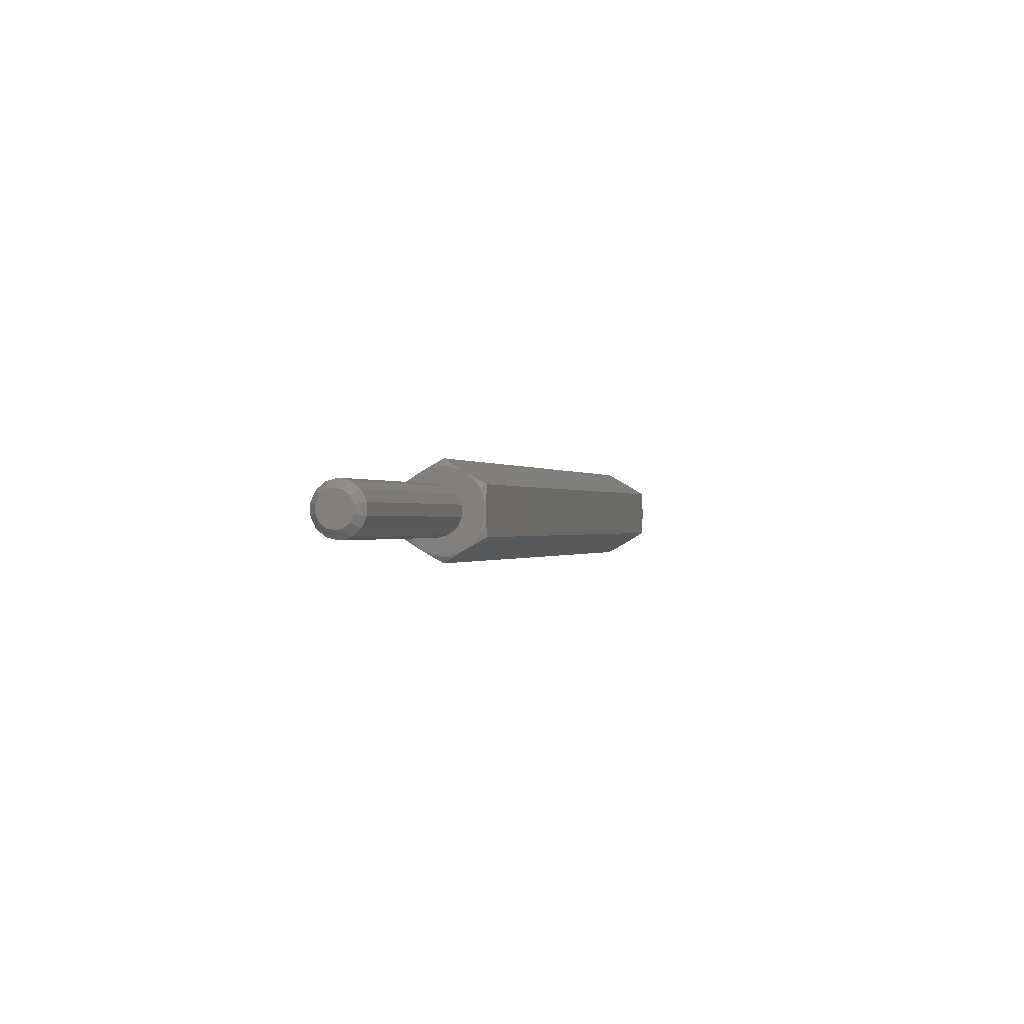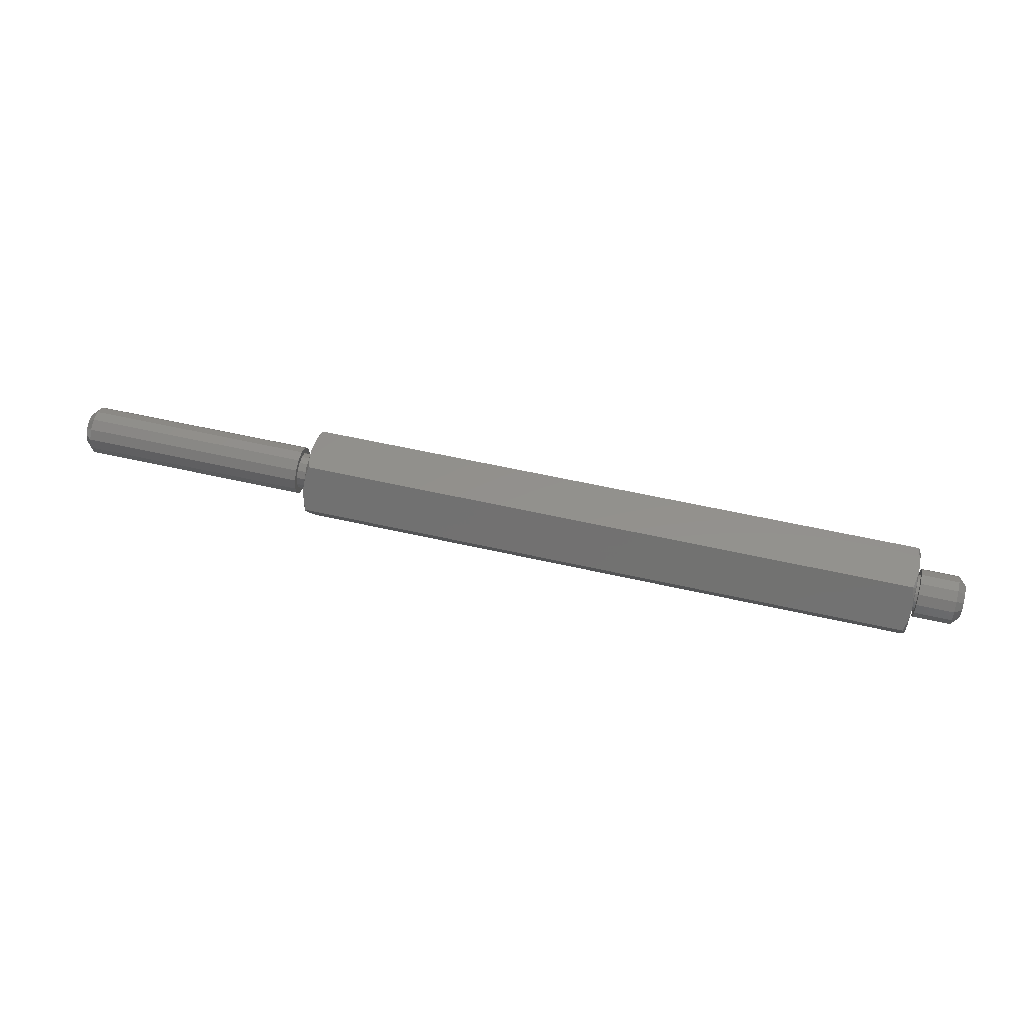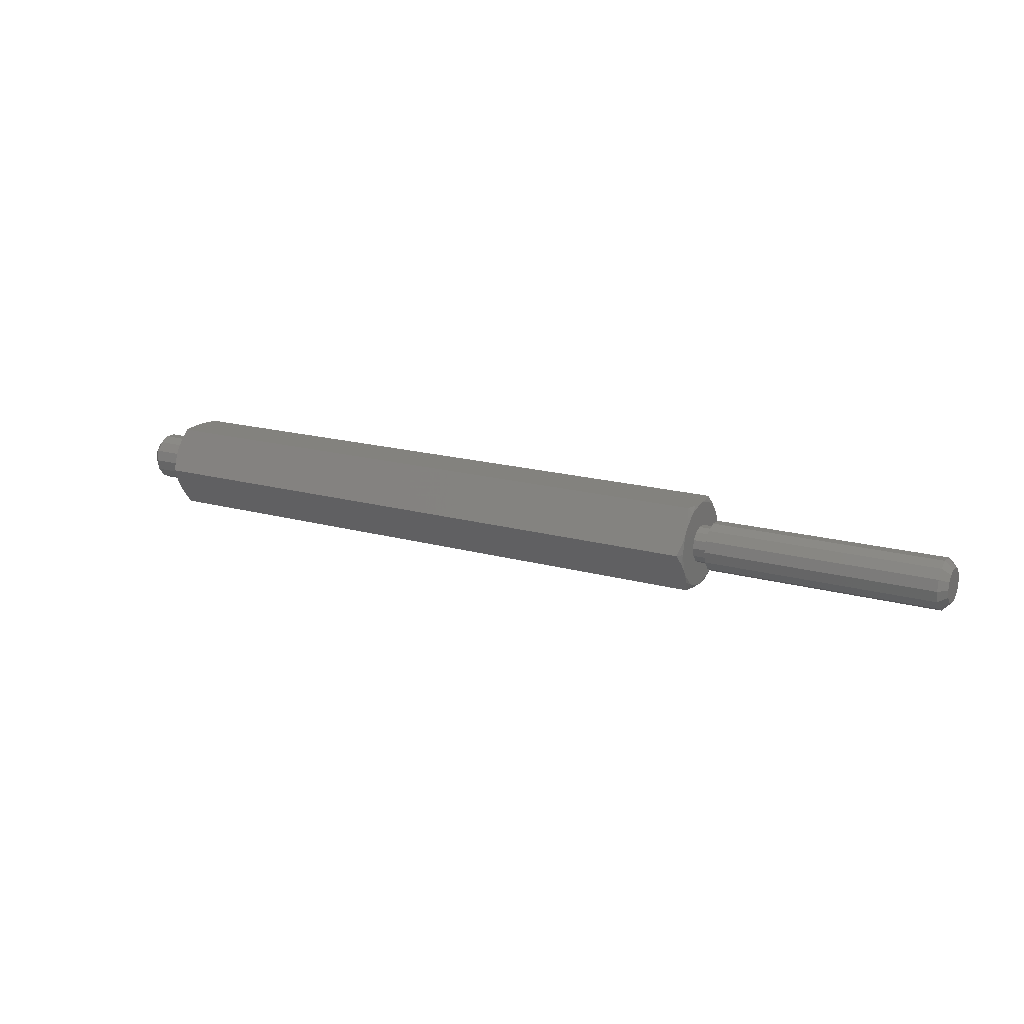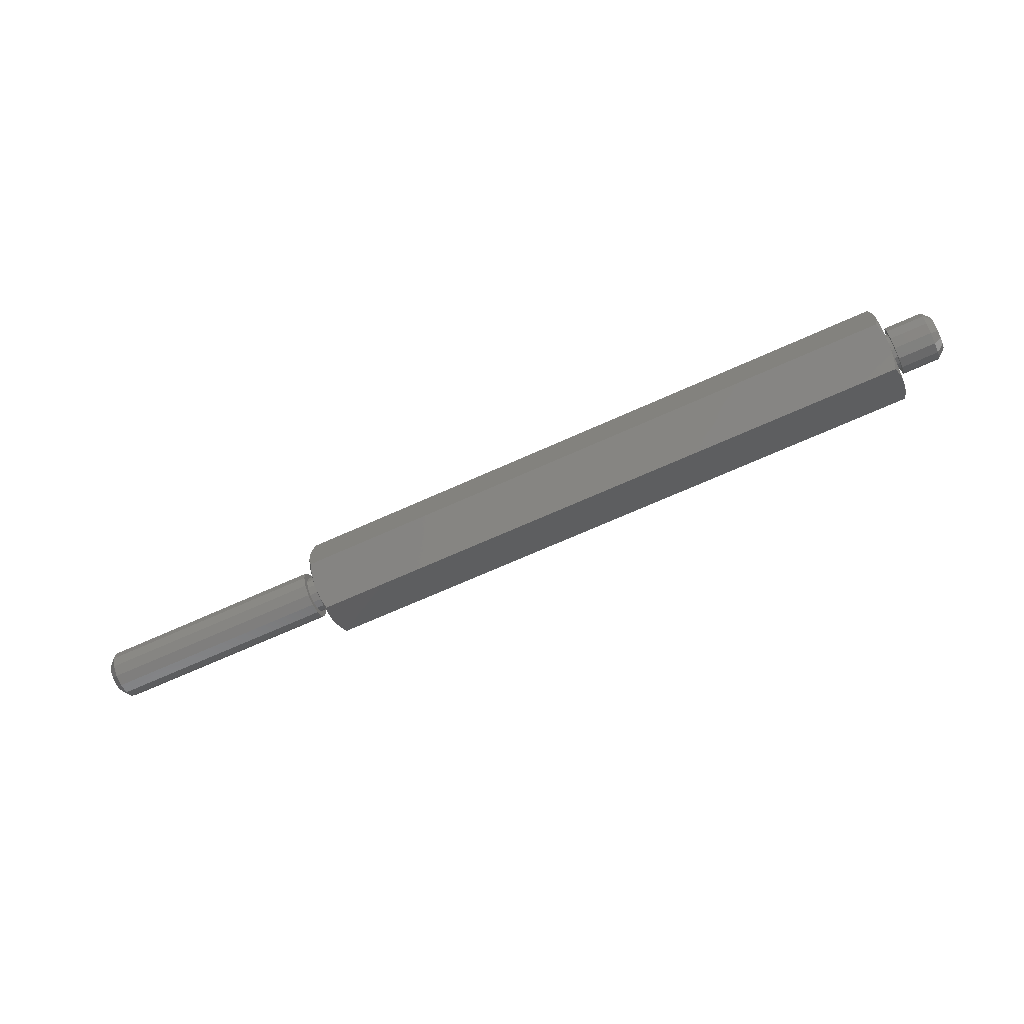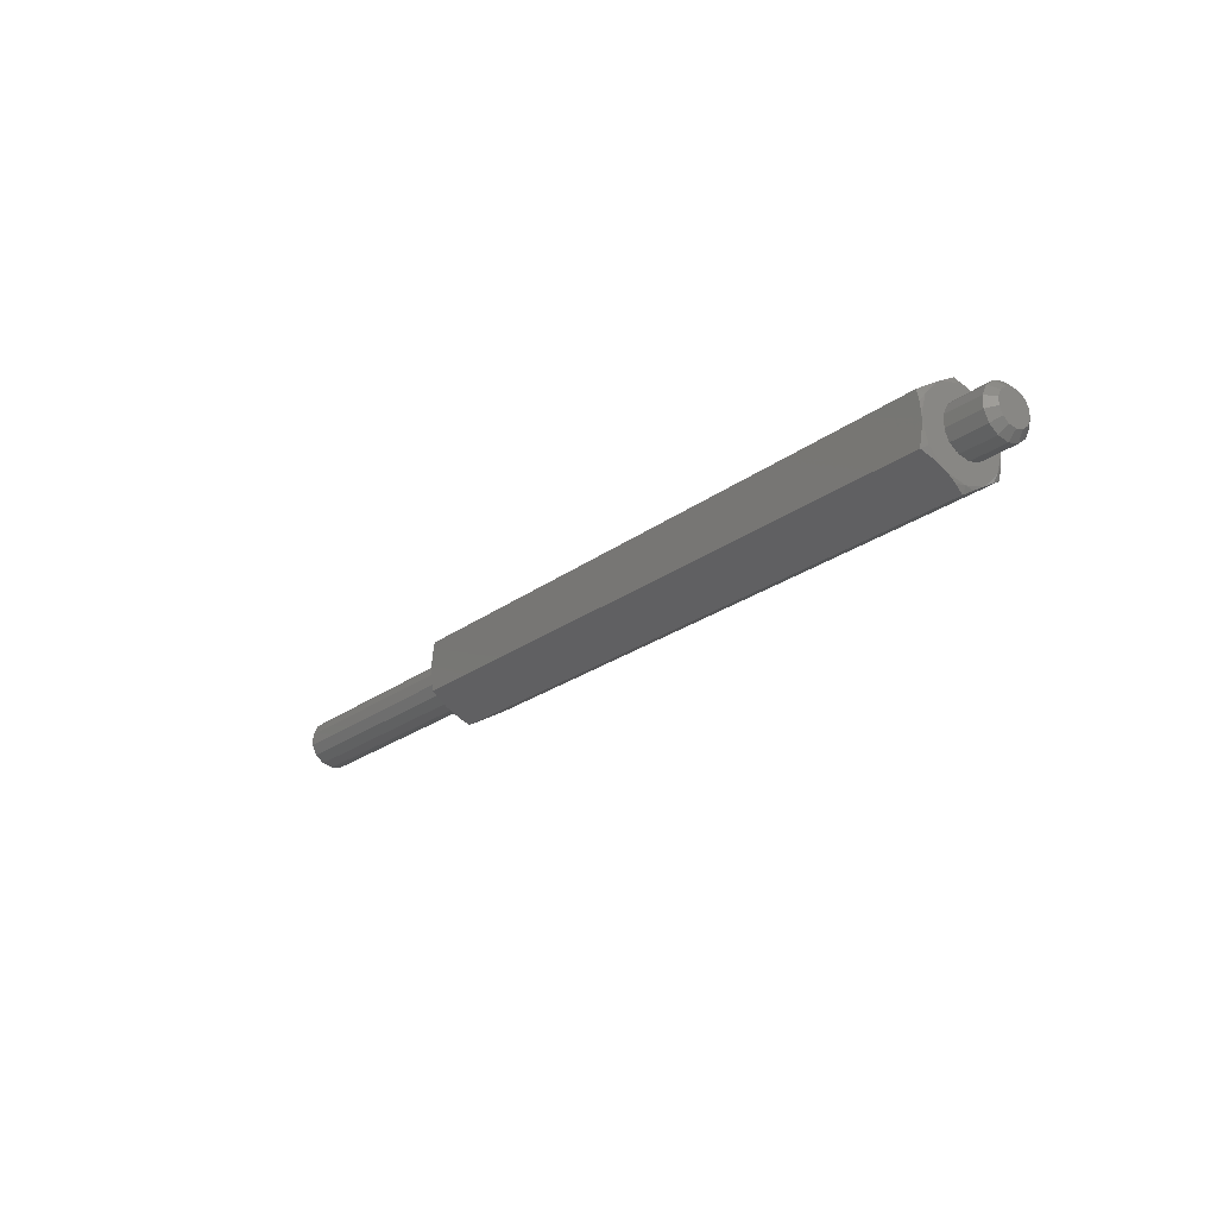
<metadata>
{"format":"stl","ext":"stl","renderer":"f3d","projection":"perspective","resolution":1024,"background":"white","views":[{"elev":-0.3,"azim":-72.6,"up":"+Z"},{"elev":54.2,"azim":13.8,"up":"+Y"},{"elev":16.9,"azim":-150.2,"up":"+Y"},{"elev":-68.1,"azim":24.4,"up":"+Z"},{"elev":-23.1,"azim":51.6,"up":"+Z"}]}
</metadata>
<code>
# stl→obj: 212 verts, 420 faces
v 5.4 -0.05808 0.1206
v 5.4 -0.05808 -0.1206
v 5.4 0 -0.1339
v 5.337 -2.411e-17 -0.1969
v 5.4 0 0.1339
v 5.4 0.05808 -0.1206
v 5.337 0.08541 -0.1774
v 5.4 -0.1047 0.08346
v 5.4 -0.1047 -0.08346
v 5.337 -0.08541 -0.1774
v 5.4 -0.1305 0.02979
v 5.4 -0.1305 -0.02979
v 5.337 -0.1539 -0.1227
v 5.337 -0.1919 -0.0438
v 5.337 -0.1919 0.0438
v 5.337 -0.1539 0.1227
v 5.337 -0.08541 0.1774
v 5.4 0.05808 0.1206
v 5.337 0 0.1969
v 5.4 0.1047 -0.08346
v 5.4 0.1047 0.08346
v 5.337 0.08541 0.1774
v 5.4 0.1305 -0.02979
v 5.4 0.1305 0.02979
v 5.337 0.1539 0.1227
v 5.337 0.1919 0.0438
v 5.337 0.1919 -0.0438
v 5.337 0.1539 -0.1227
v 5.039 0.08541 -0.1774
v 5.039 0 -0.1969
v 5.039 0 0.1969
v 5.039 -0.08541 0.1774
v 5.039 0.08541 0.1774
v 5.039 0.1539 0.1227
v 5.039 0.1919 0.0438
v 5.039 0.1919 -0.0438
v 5.039 0.1539 -0.1227
v 5.039 -0.08541 -0.1774
v 5.039 -0.1539 -0.1227
v 5.039 -0.1919 -0.0438
v 5.039 -0.1919 0.0438
v 5.039 -0.1539 0.1227
v 5.039 0 -0.1476
v 5.039 0.06406 -0.133
v 5.039 -0.1154 -0.09205
v 5.039 -0.06406 -0.133
v 5.039 -0.1439 0.03285
v 5.039 -0.1439 -0.03285
v 5.039 -0.06406 0.133
v 5.039 -0.1154 0.09205
v 5.039 0 0.1476
v 5.039 0.1154 0.09205
v 5.039 0.06406 0.133
v 5.039 0.1439 -0.03285
v 5.039 0.1439 0.03285
v 5.039 0.1154 -0.09205
v 5 0 -0.1476
v 5 0.06406 -0.133
v 5 -0.06406 -0.133
v 5 -0.1154 -0.09205
v 5 -0.1439 -0.03285
v 5 -0.1439 0.03285
v 5 -0.1154 0.09205
v 5 -0.06406 0.133
v 5 0 0.1476
v 5 0.06406 0.133
v 5 0.1154 0.09205
v 5 0.1439 0.03285
v 5 0.1439 -0.03285
v 5 0.1154 -0.09205
v 5 -0.2898 -0.1673
v 5 0.2898 -0.1673
v 5 -0.3341 -0.01847
v 5 -0.3341 0.01847
v 5 -0.2898 0.1673
v 5 0.2898 0.1673
v 5 0.3341 0.01847
v 5 0.3341 -0.01847
v 5 0.1831 -0.2801
v 5 -0.1831 -0.2801
v 5 -0.1511 -0.2986
v 4.991 -0.2576 -0.2371
v 5 0.1511 -0.2986
v 5 -1.9e-14 -0.3346
v 4.991 -0.07656 -0.3416
v 4.991 -0.3341 -0.1045
v 4.97 -0.3341 -0.1929
v 4.991 -0.3341 0.1045
v 5 0.1831 0.2801
v 5 -0.1831 0.2801
v 4.991 -0.2576 0.2371
v 4.97 -0.3341 0.1929
v 5 0.1511 0.2986
v 5 -0.1511 0.2986
v 4.991 -0.07654 0.3416
v 5 -6e-15 0.3346
v 4.991 0.07656 0.3416
v 4.97 1.554e-15 0.3858
v 4.991 0.2576 0.2371
v 4.991 0.3341 0.1045
v 4.97 0.3341 0.1929
v 4.991 0.3341 -0.1045
v 4.991 0.2576 -0.2371
v 4.97 0.3341 -0.1929
v 4.991 0.07654 -0.3416
v 4.97 -1.499e-15 -0.3858
v 0.02955 0.3341 -0.1929
v 0.02955 -3.22e-15 -0.3858
v 0.02955 0.3341 0.1929
v 0.02955 -0.3341 -0.1929
v 0.02955 -0.3341 0.1929
v 0.02955 3.275e-15 0.3858
v 0.008927 0.3341 -0.1045
v 0.008924 0.3341 0.1045
v 0 0.2898 0.1673
v 0.008927 0.2576 0.2371
v 0 0.3341 -0.01847
v 0 0.3341 0.01847
v 0 0.1439 0.03285
v 0 0.06406 0.133
v 0 0.1154 0.09205
v 0 0.2898 -0.1673
v 0 0.1439 -0.03285
v 0.008927 0.07653 -0.3416
v 0.008924 0.2576 -0.2371
v 0.008924 0.07655 0.3416
v 0 -2.4e-14 0.3346
v 0.008927 -0.07653 0.3416
v 0 0.1831 0.2801
v 0 0.1511 0.2986
v 0 -0.1511 0.2986
v 0 -0.1831 0.2801
v 0.008924 -0.2576 0.2371
v 0 -0.2898 0.1673
v 0.008927 -0.3341 0.1045
v 0.008924 -0.3341 -0.1045
v 0 -0.2898 -0.1673
v 0.008927 -0.2576 -0.2371
v 0 -0.3341 0.01847
v 0 -0.3341 -0.01847
v 0 -0.1439 -0.03285
v 0 -0.06406 -0.133
v 0 -0.1154 -0.09205
v 0 -0.1439 0.03285
v 0.008924 -0.07655 -0.3416
v 0 -2.8e-14 -0.3346
v 0 -0.1831 -0.2801
v 0 -0.1511 -0.2986
v 0 0.1511 -0.2986
v 0 0.1831 -0.2801
v 0 0 -0.1476
v 0 0.06406 -0.133
v 0 0.1154 -0.09205
v 0 0 0.1476
v 0 -0.1154 0.09205
v 0 -0.06406 0.133
v -0.1181 0 -0.1476
v -0.1181 0.06406 -0.133
v -0.1181 -0.06406 -0.133
v -0.1181 -0.1154 -0.09205
v -0.1181 -0.1439 -0.03285
v -0.1181 -0.1439 0.03285
v -0.1181 -0.1154 0.09205
v -0.1181 -0.06406 0.133
v -0.1181 0 0.1476
v -0.1181 0.06406 0.133
v -0.1181 0.1154 0.09205
v -0.1181 0.1439 0.03285
v -0.1181 0.1439 -0.03285
v -0.1181 0.1154 -0.09205
v -0.1181 0 -0.1969
v -0.1181 0.08541 -0.1774
v -0.1181 -0.08541 -0.1774
v -0.1181 -0.1539 0.1227
v -0.1181 -0.1539 -0.1227
v -0.1181 -0.08541 0.1774
v -0.1181 0 0.1969
v -0.1181 0.08541 0.1774
v -0.1181 0.1539 -0.1227
v -0.1181 0.1539 0.1227
v -1.937 -2.411e-17 -0.1969
v -1.937 0.08541 -0.1774
v -1.937 -0.08541 -0.1774
v -0.1181 -0.1919 0.0438
v -0.1181 -0.1919 -0.0438
v -1.937 -0.1539 -0.1227
v -1.937 -0.1919 -0.0438
v -1.937 -0.1919 0.0438
v -1.937 -0.1539 0.1227
v -1.937 -0.08541 0.1774
v -1.937 0 0.1969
v -1.937 0.08541 0.1774
v -0.1181 0.1919 -0.0438
v -0.1181 0.1919 0.0438
v -1.937 0.1539 0.1227
v -1.937 0.1919 0.0438
v -1.937 0.1919 -0.0438
v -1.937 0.1539 -0.1227
v -2 0 -0.1339
v -2 0.05808 -0.1206
v -2 -0.05808 -0.1206
v -2 -0.1047 -0.08346
v -2 -0.1305 -0.02979
v -2 -0.1305 0.02979
v -2 -0.1047 0.08346
v -2 -0.05808 0.1206
v -2 0 0.1339
v -2 0.05808 0.1206
v -2 0.1047 0.08346
v -2 0.1305 0.02979
v -2 0.1305 -0.02979
v -2 0.1047 -0.08346
f 1 2 3
f 4 3 2
f 5 1 3
f 6 5 3
f 7 6 3
f 7 3 4
f 8 9 2
f 10 2 9
f 1 8 2
f 10 4 2
f 11 12 9
f 13 9 12
f 8 11 9
f 13 10 9
f 14 12 11
f 14 13 12
f 15 11 8
f 15 14 11
f 16 8 1
f 16 15 8
f 17 1 5
f 17 16 1
f 6 18 5
f 19 5 18
f 17 5 19
f 20 21 18
f 22 18 21
f 6 20 18
f 22 19 18
f 23 24 21
f 25 21 24
f 20 23 21
f 25 22 21
f 26 24 23
f 26 25 24
f 27 23 20
f 27 26 23
f 28 20 6
f 28 27 20
f 7 28 6
f 29 7 4
f 30 4 10
f 29 4 30
f 31 19 22
f 32 17 19
f 31 32 19
f 33 22 25
f 33 31 22
f 34 25 26
f 34 33 25
f 35 26 27
f 35 34 26
f 36 27 28
f 36 35 27
f 37 28 7
f 37 36 28
f 29 37 7
f 38 10 13
f 38 30 10
f 39 13 14
f 39 38 13
f 40 14 15
f 40 39 14
f 41 15 16
f 41 40 15
f 42 16 17
f 42 41 16
f 32 42 17
f 43 30 38
f 44 29 30
f 44 30 43
f 45 38 39
f 46 43 38
f 45 46 38
f 42 39 40
f 47 39 42
f 48 45 39
f 47 48 39
f 42 40 41
f 47 42 32
f 49 32 31
f 50 47 32
f 49 50 32
f 51 31 33
f 51 49 31
f 52 33 34
f 53 51 33
f 52 53 33
f 37 34 35
f 54 34 37
f 55 52 34
f 54 55 34
f 37 35 36
f 54 37 29
f 56 54 29
f 44 56 29
f 57 43 46
f 58 44 43
f 58 43 57
f 59 46 45
f 59 57 46
f 60 45 48
f 60 59 45
f 61 48 47
f 61 60 48
f 62 47 50
f 62 61 47
f 63 50 49
f 63 62 50
f 64 49 51
f 64 63 49
f 65 51 53
f 65 64 51
f 66 53 52
f 66 65 53
f 67 52 55
f 67 66 52
f 68 55 54
f 68 67 55
f 69 54 56
f 69 68 54
f 70 56 44
f 70 69 56
f 58 70 44
f 71 57 59
f 72 58 57
f 72 57 71
f 71 59 60
f 71 60 61
f 73 61 62
f 73 71 61
f 74 62 63
f 74 73 62
f 74 63 64
f 75 64 65
f 75 74 64
f 76 65 66
f 76 75 65
f 76 66 67
f 76 67 68
f 77 68 69
f 77 76 68
f 78 69 70
f 78 77 69
f 78 70 58
f 72 78 58
f 79 80 81
f 82 81 80
f 83 79 81
f 84 83 81
f 85 84 81
f 82 85 81
f 72 71 80
f 82 80 71
f 79 72 80
f 86 71 73
f 87 82 71
f 86 87 71
f 88 73 74
f 88 86 73
f 88 74 75
f 89 90 75
f 91 75 90
f 76 89 75
f 92 88 75
f 91 92 75
f 93 94 90
f 95 90 94
f 89 93 90
f 95 91 90
f 93 96 94
f 95 94 96
f 97 96 93
f 98 95 96
f 97 98 96
f 99 93 89
f 97 93 99
f 99 89 76
f 100 76 77
f 101 99 76
f 100 101 76
f 102 77 78
f 100 77 102
f 102 78 72
f 103 72 79
f 104 102 72
f 103 104 72
f 105 79 83
f 105 103 79
f 105 83 84
f 106 105 84
f 85 106 84
f 100 102 104
f 106 104 103
f 100 104 101
f 107 101 104
f 108 104 106
f 108 107 104
f 106 103 105
f 97 99 101
f 97 101 98
f 109 98 101
f 107 109 101
f 87 106 85
f 110 106 87
f 108 106 110
f 87 85 82
f 92 87 86
f 111 87 92
f 110 87 111
f 92 86 88
f 98 92 91
f 112 92 98
f 111 92 112
f 98 91 95
f 112 98 109
f 113 114 109
f 115 109 114
f 107 113 109
f 116 112 109
f 115 116 109
f 117 118 114
f 115 114 118
f 113 117 114
f 119 118 117
f 120 115 118
f 121 120 118
f 119 121 118
f 122 117 113
f 123 117 122
f 123 119 117
f 122 113 107
f 124 107 108
f 124 125 107
f 122 107 125
f 116 126 112
f 127 112 126
f 128 111 112
f 127 128 112
f 129 130 126
f 127 126 130
f 116 129 126
f 131 130 129
f 127 130 131
f 115 129 116
f 131 129 132
f 115 132 129
f 128 133 111
f 134 111 133
f 135 110 111
f 134 135 111
f 131 132 133
f 134 133 132
f 128 131 133
f 134 132 115
f 127 131 128
f 135 136 110
f 137 110 136
f 138 108 110
f 137 138 110
f 139 140 136
f 137 136 140
f 135 139 136
f 141 140 139
f 142 137 140
f 143 142 140
f 141 143 140
f 134 139 135
f 144 139 134
f 144 141 139
f 138 145 108
f 146 108 145
f 146 124 108
f 147 148 145
f 146 145 148
f 138 147 145
f 149 148 147
f 146 148 149
f 137 147 138
f 149 147 150
f 137 150 147
f 149 150 125
f 122 125 150
f 124 149 125
f 137 122 150
f 146 149 124
f 151 122 137
f 152 122 151
f 153 123 122
f 152 153 122
f 154 134 115
f 120 154 115
f 142 151 137
f 155 144 134
f 156 155 134
f 154 156 134
f 157 151 142
f 158 152 151
f 158 151 157
f 159 142 143
f 159 157 142
f 160 143 141
f 160 159 143
f 161 141 144
f 161 160 141
f 162 144 155
f 162 161 144
f 163 155 156
f 163 162 155
f 164 156 154
f 164 163 156
f 165 154 120
f 165 164 154
f 166 120 121
f 166 165 120
f 167 121 119
f 167 166 121
f 168 119 123
f 168 167 119
f 169 123 153
f 169 168 123
f 170 153 152
f 170 169 153
f 158 170 152
f 171 157 159
f 172 158 157
f 172 157 171
f 173 159 160
f 173 171 159
f 173 160 161
f 174 161 162
f 175 173 161
f 174 175 161
f 174 162 163
f 176 163 164
f 176 174 163
f 176 164 165
f 177 165 166
f 177 176 165
f 178 166 167
f 178 177 166
f 178 167 168
f 179 168 169
f 180 178 168
f 179 180 168
f 179 169 170
f 172 170 158
f 172 179 170
f 181 171 173
f 182 172 171
f 182 171 181
f 183 173 175
f 183 181 173
f 184 185 175
f 186 175 185
f 174 184 175
f 186 183 175
f 187 185 184
f 187 186 185
f 188 184 174
f 188 187 184
f 189 174 176
f 189 188 174
f 190 176 177
f 190 189 176
f 191 177 178
f 191 190 177
f 192 178 180
f 192 191 178
f 193 194 180
f 195 180 194
f 179 193 180
f 195 192 180
f 196 194 193
f 196 195 194
f 197 193 179
f 197 196 193
f 198 179 172
f 198 197 179
f 182 198 172
f 199 181 183
f 200 182 181
f 200 181 199
f 201 183 186
f 201 199 183
f 202 186 187
f 202 201 186
f 203 187 188
f 203 202 187
f 204 188 189
f 204 203 188
f 205 189 190
f 205 204 189
f 206 190 191
f 206 205 190
f 207 191 192
f 206 191 207
f 208 192 195
f 208 207 192
f 209 195 196
f 209 208 195
f 210 196 197
f 210 209 196
f 211 197 198
f 211 210 197
f 212 198 182
f 212 211 198
f 200 212 182
f 208 199 207
f 201 207 199
f 200 199 208
f 206 207 201
f 200 208 209
f 212 209 210
f 200 209 212
f 212 210 211
f 206 201 202
f 205 202 203
f 206 202 205
f 205 203 204

</code>
